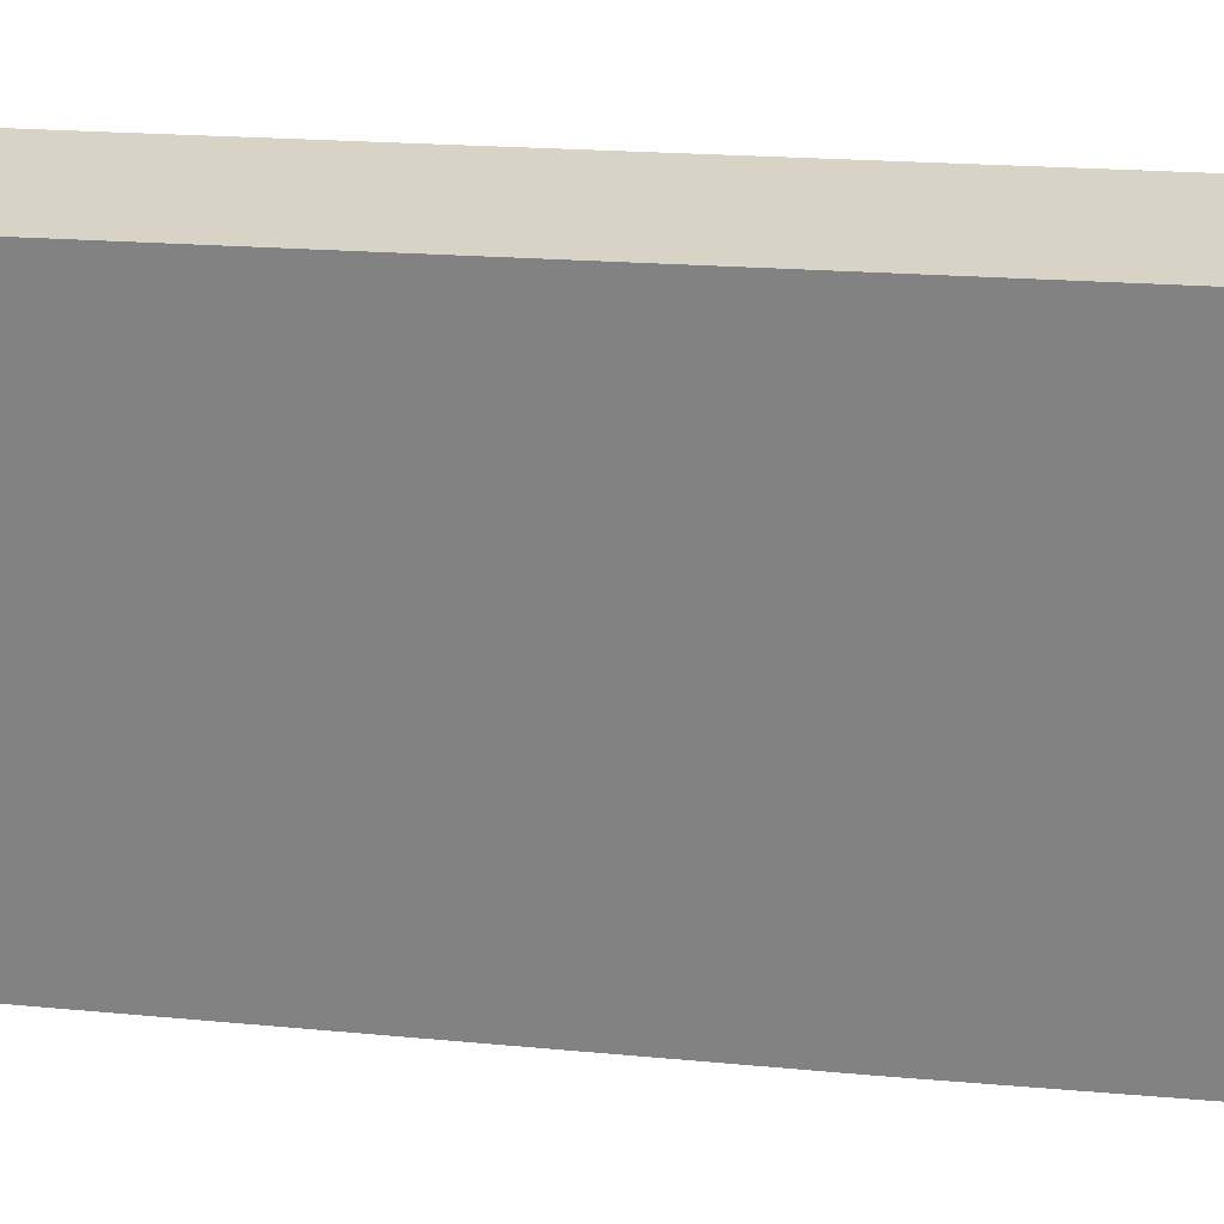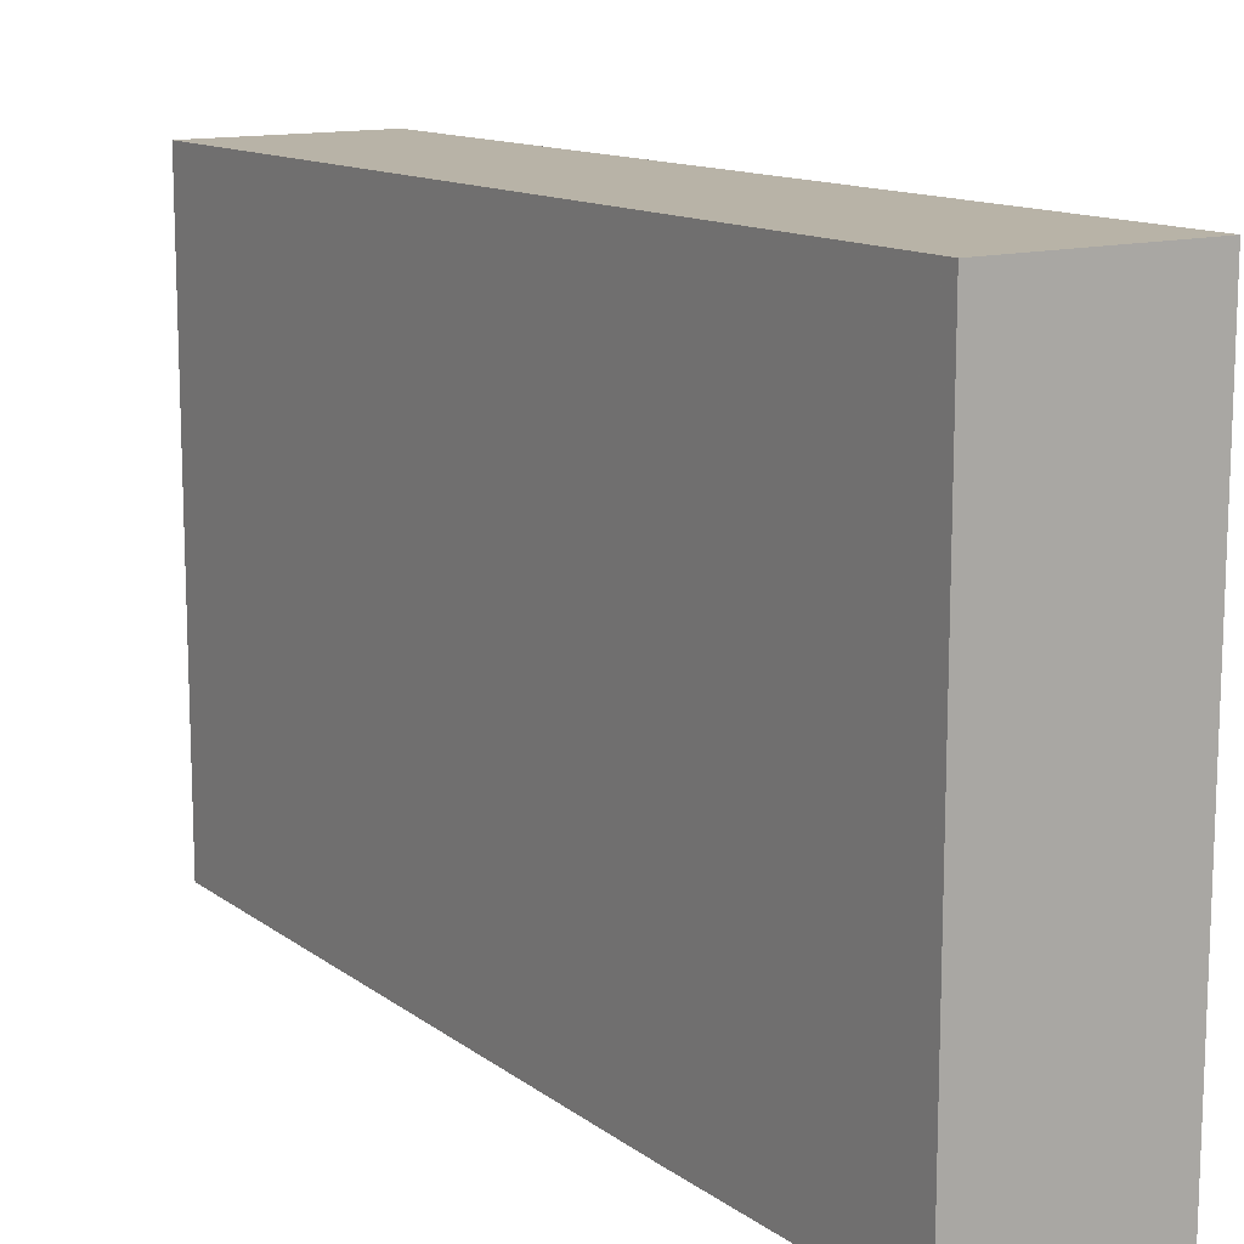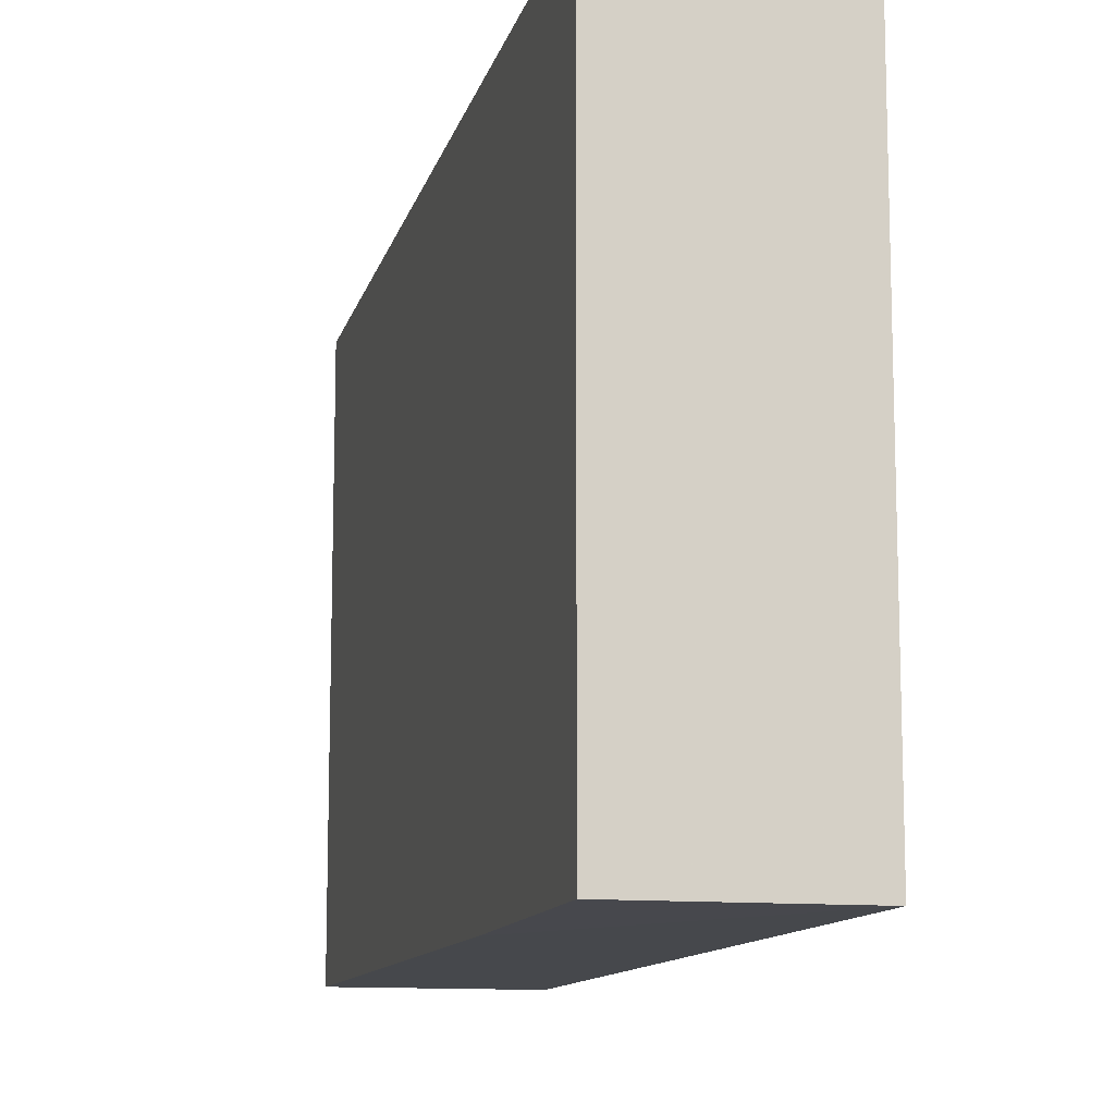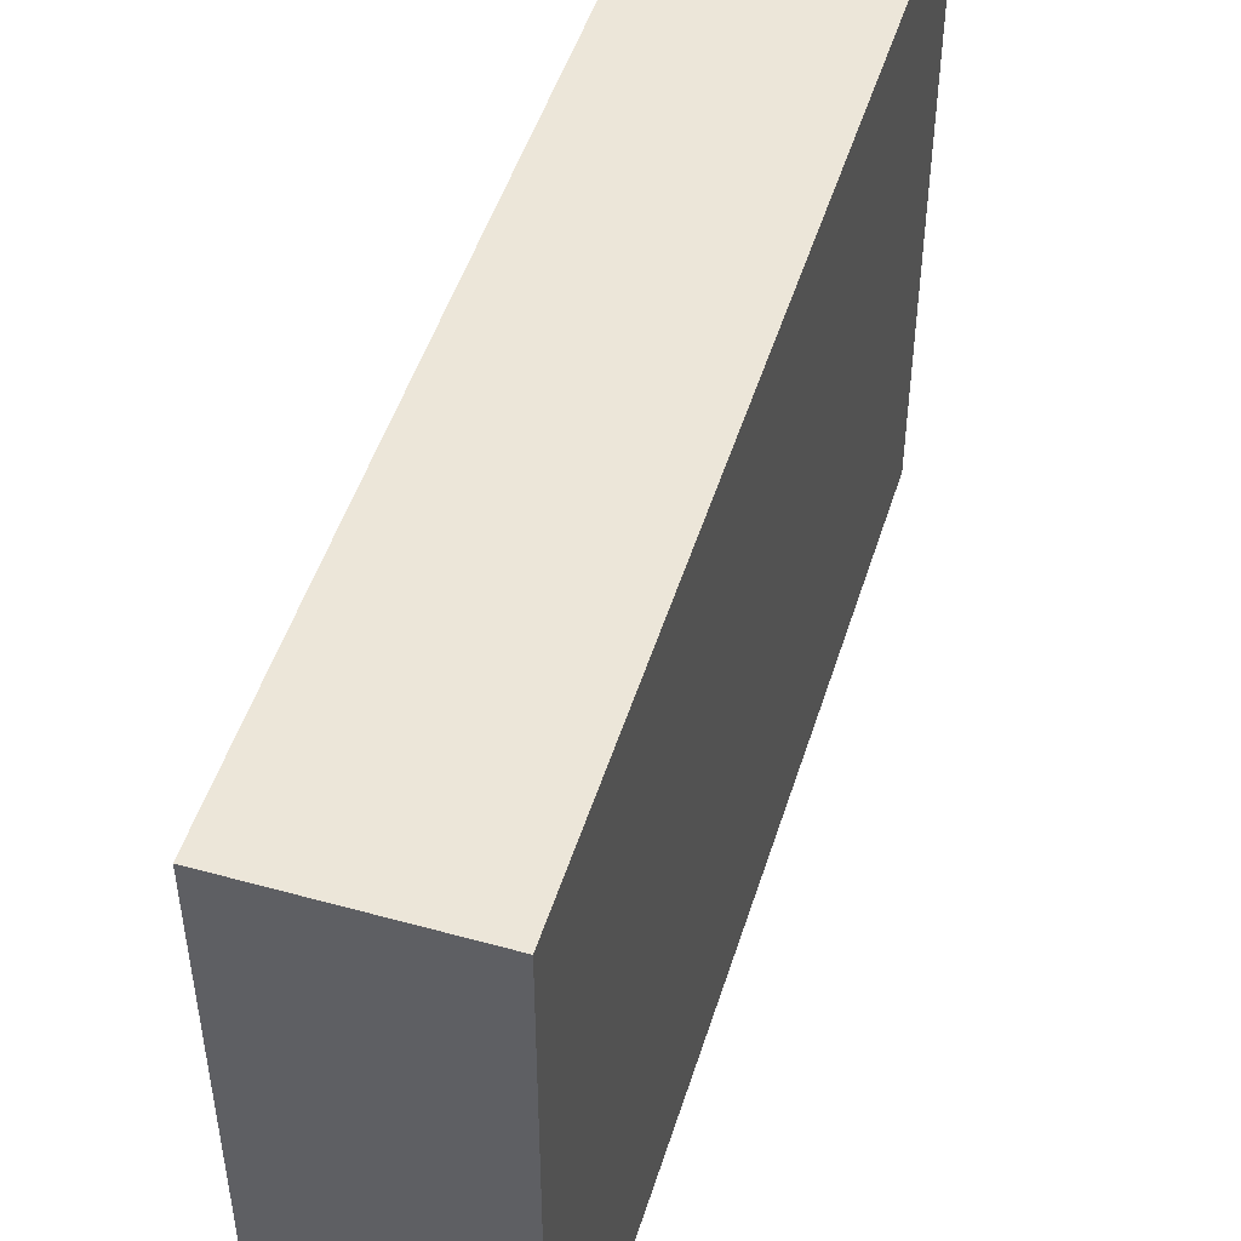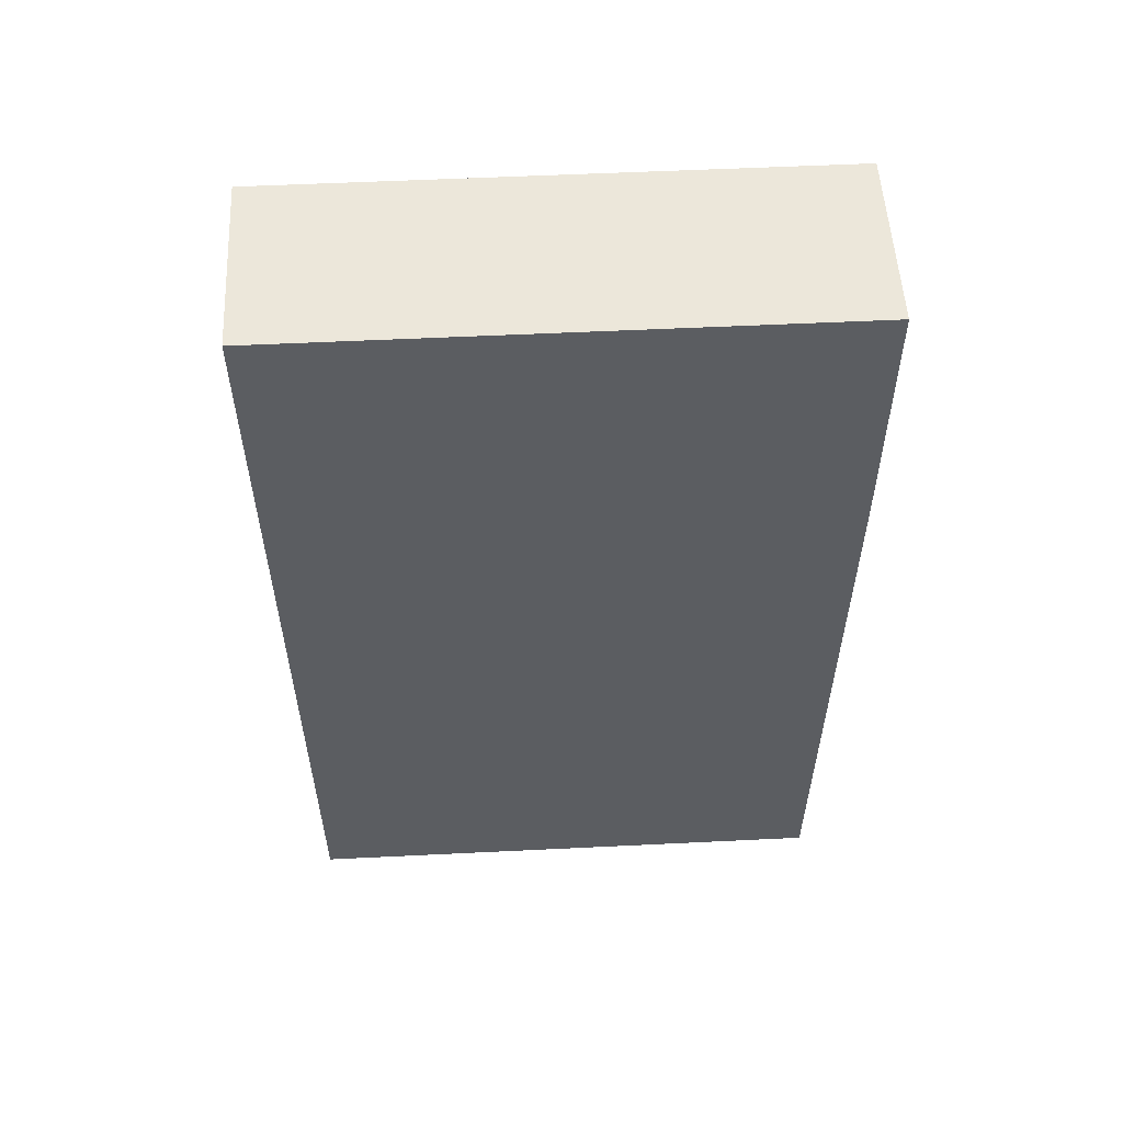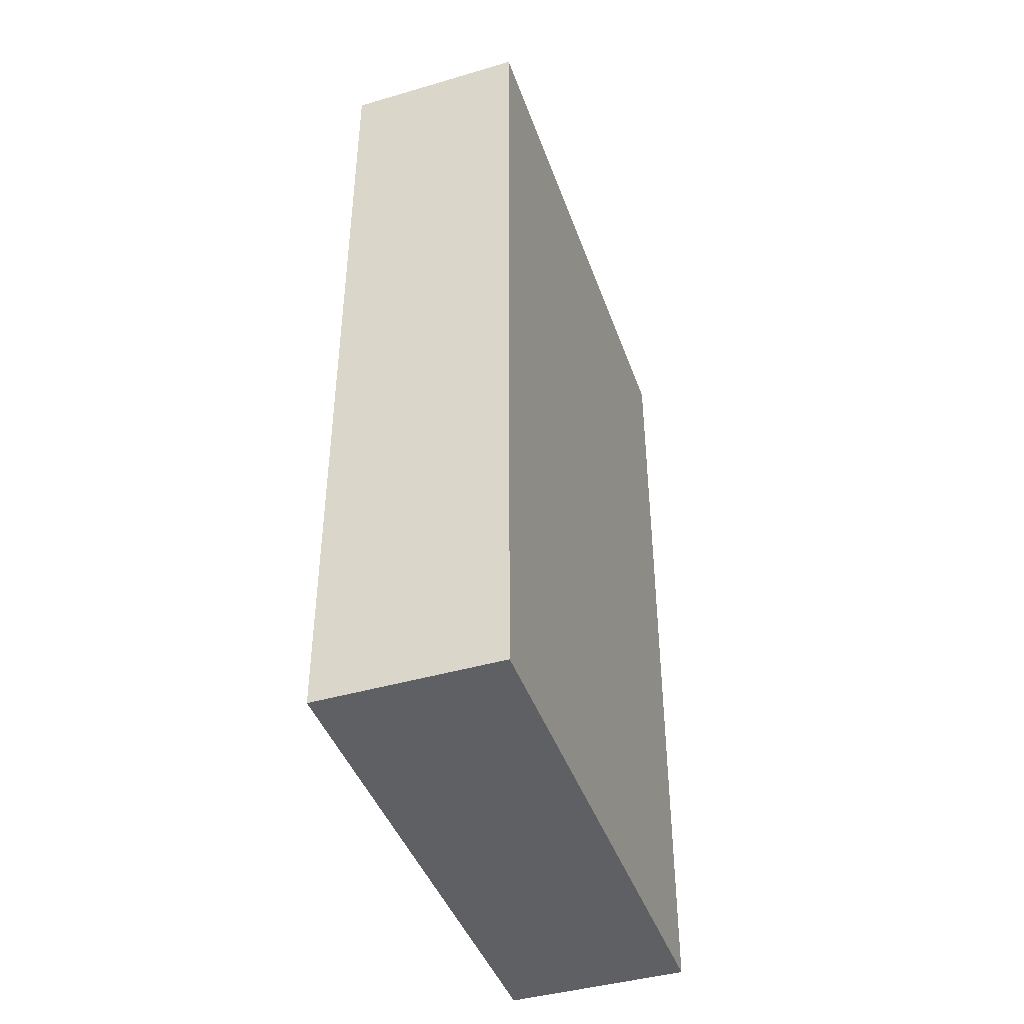
<metadata>
{"format":"obj","ext":"obj","renderer":"f3d","projection":"perspective","resolution":1024,"background":"white","views":[{"elev":28.0,"azim":-82.8,"up":"+Y"},{"elev":13.2,"azim":-32.9,"up":"+Y"},{"elev":-11.8,"azim":-13.1,"up":"+Y"},{"elev":49.0,"azim":-162.9,"up":"+Y"},{"elev":53.9,"azim":-93.0,"up":"+Z"},{"elev":-43.3,"azim":-161.0,"up":"+Z"}]}
</metadata>
<code>
v 0.007979 -0.1148 0.007576
v 0.007979 -0.1124 -0.3554
v 0.007979 0.1148 0.007576
v -0.06778 0.1148 0.007576
v -0.06778 -0.1148 -0.09848
v 0.007979 0.1125 -0.3552
v -0.06778 -0.1148 0.007576
v -0.06778 0.1125 -0.3552
v -0.06778 -0.1124 -0.3554
f 1 3 4
f 5 2 1
f 6 4 3
f 6 1 2
f 6 3 1
f 7 5 1
f 7 1 4
f 7 4 5
f 8 4 6
f 9 2 5
f 9 5 4
f 9 4 8
f 9 8 6
f 9 6 2

</code>
